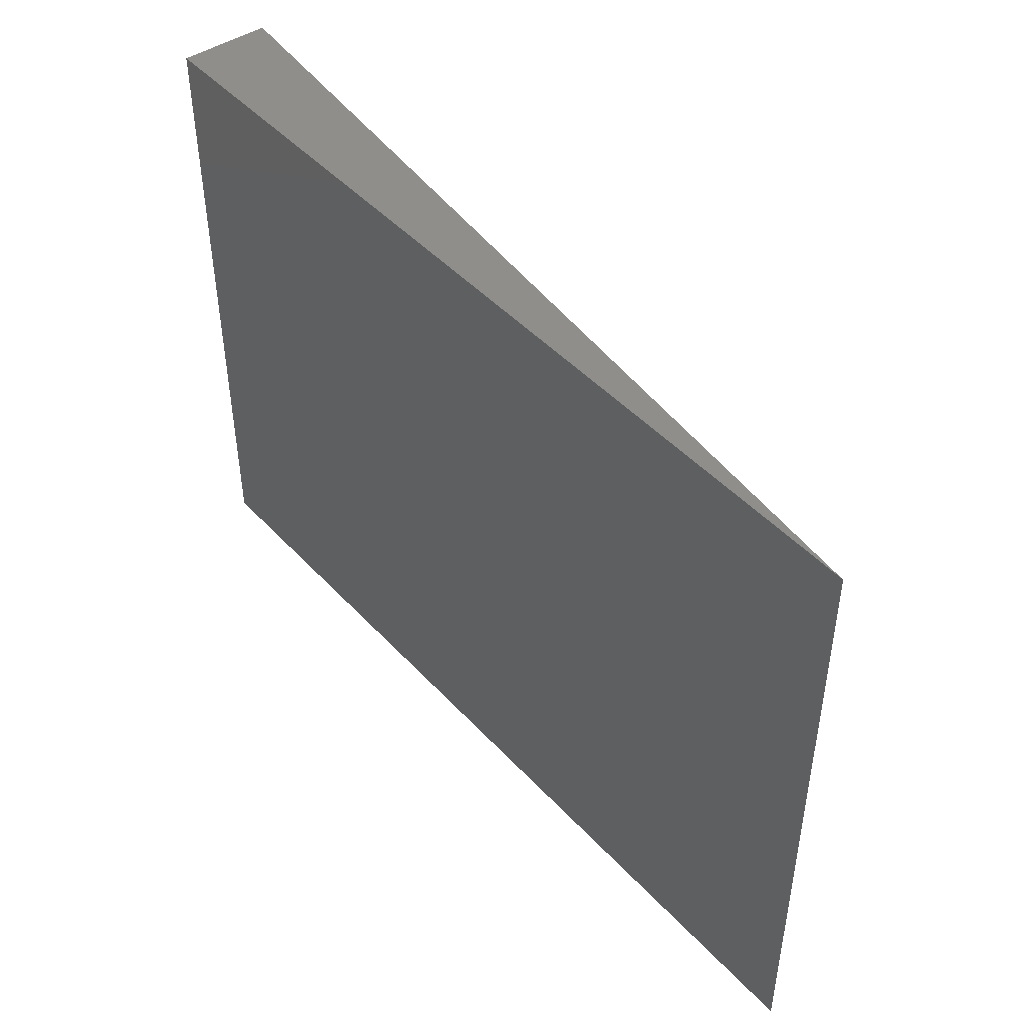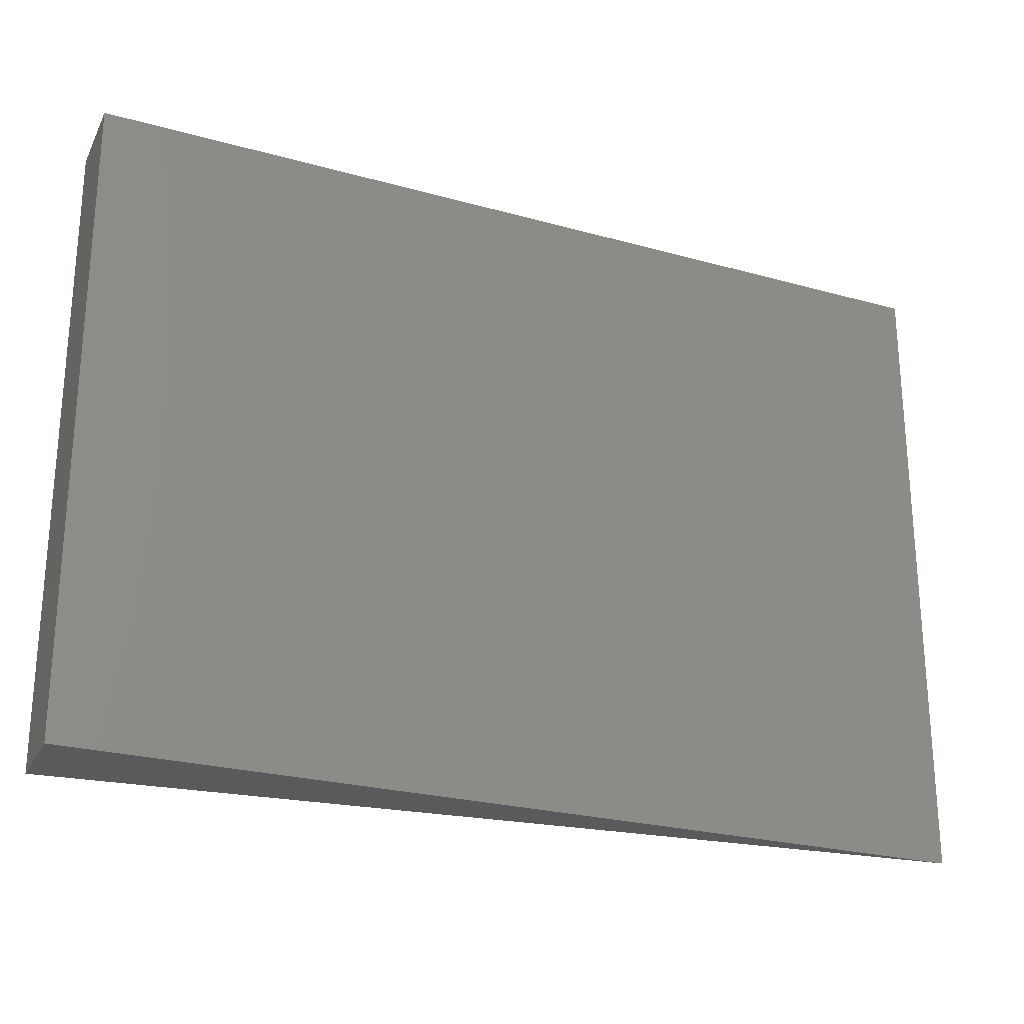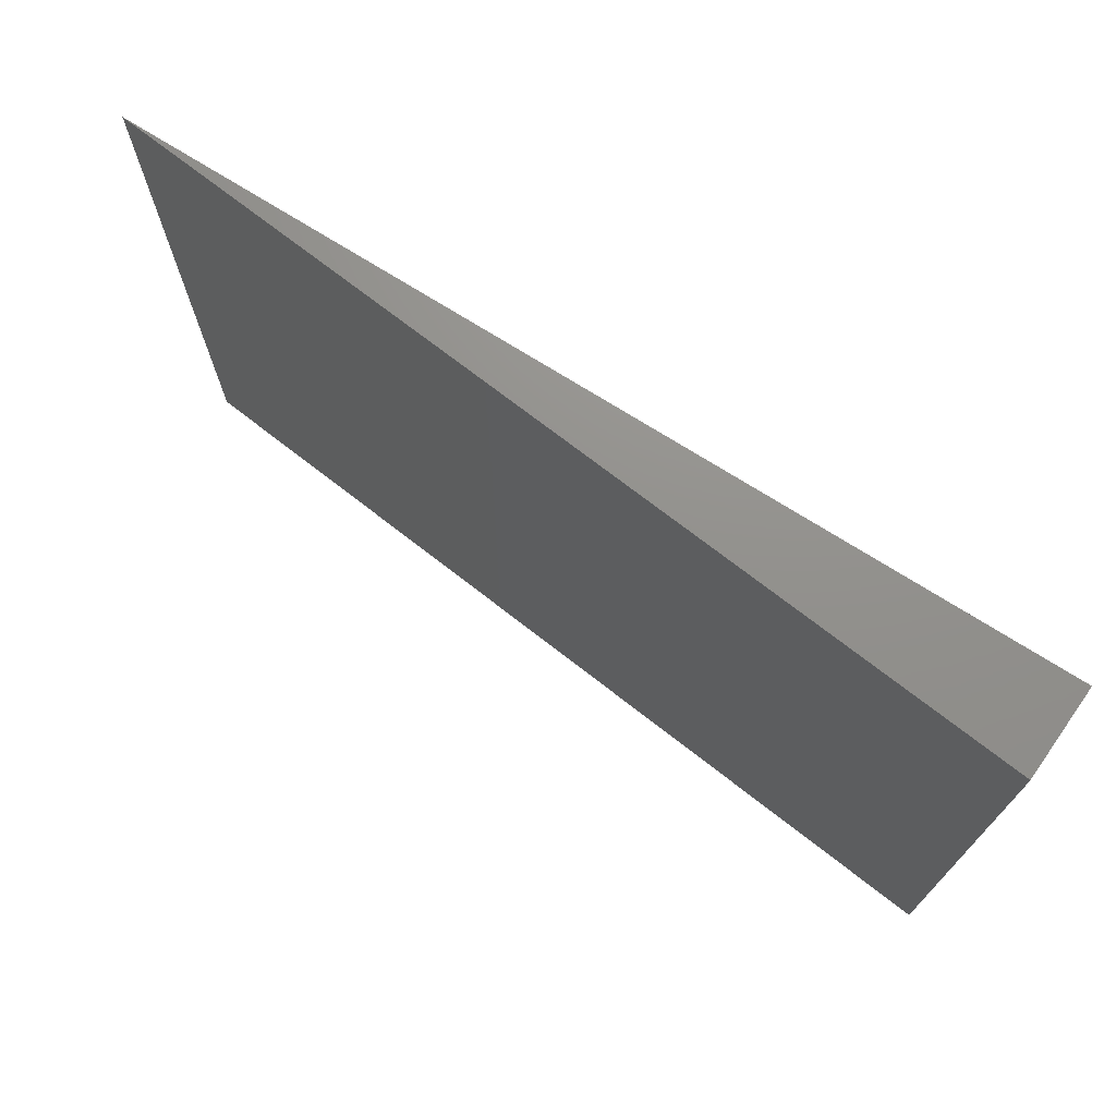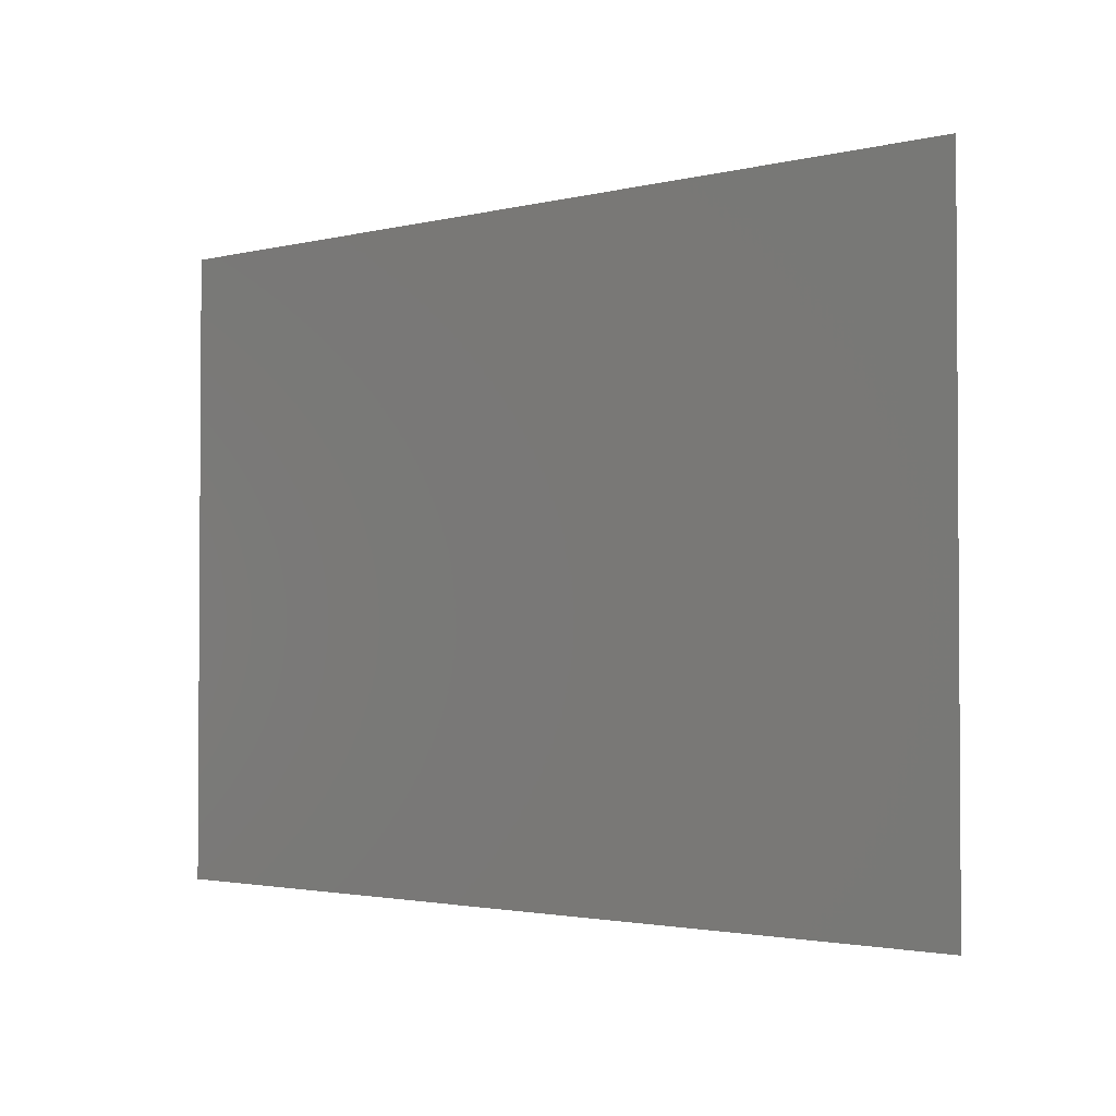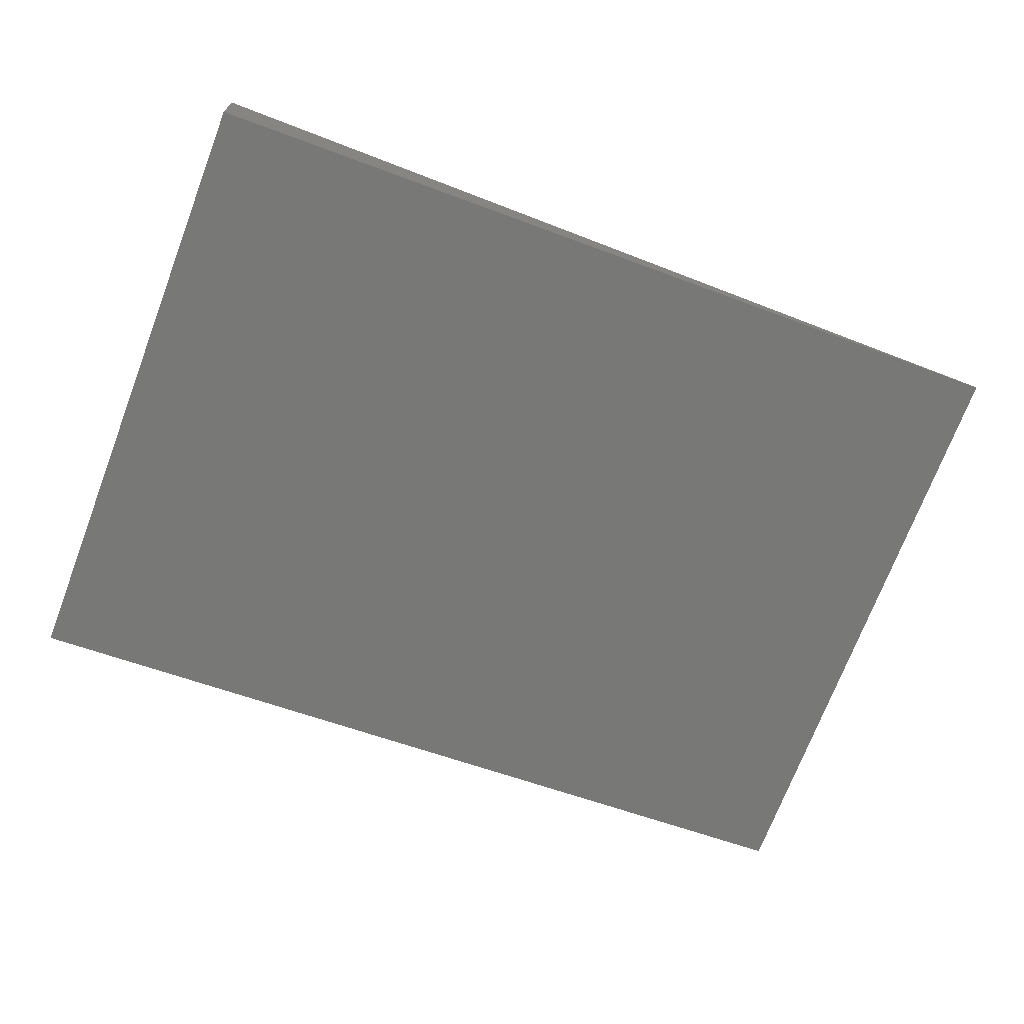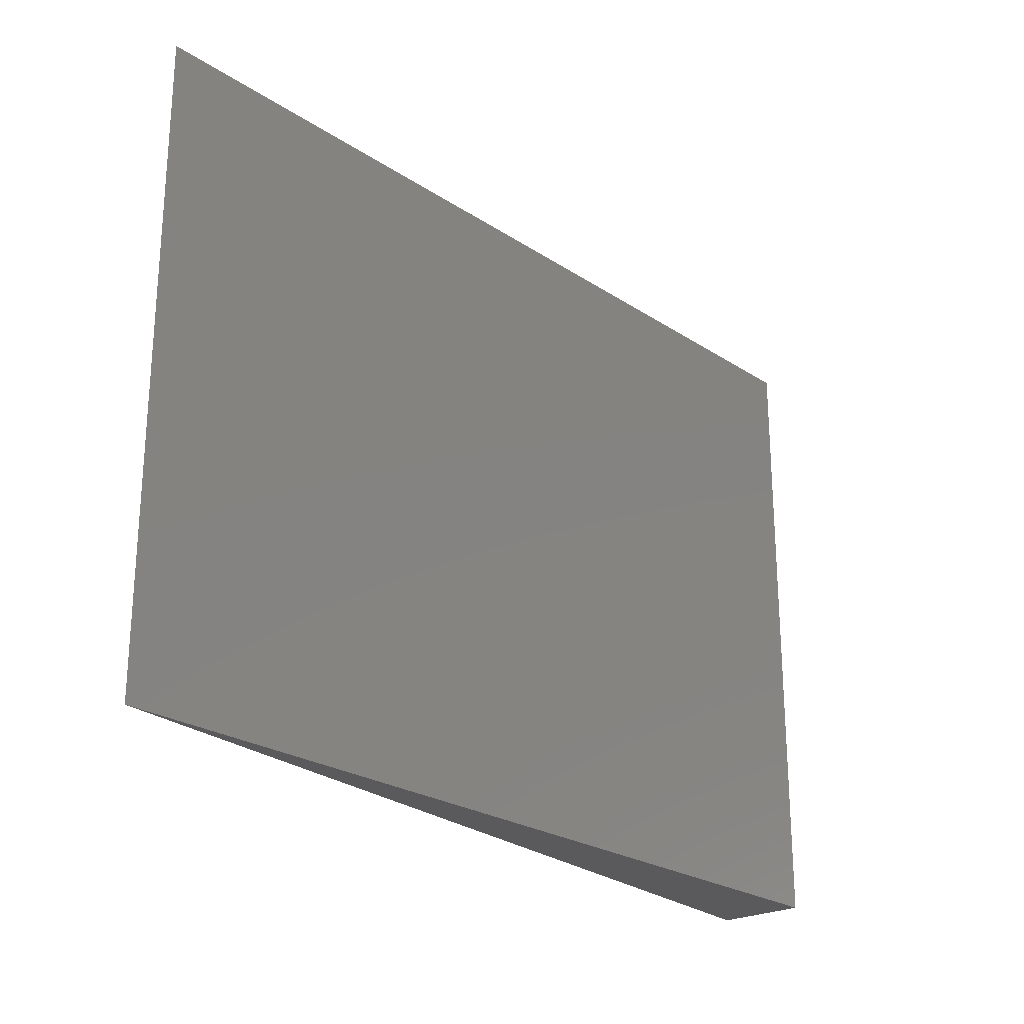
<metadata>
{"format":"stl","ext":"stl","renderer":"f3d","projection":"perspective","resolution":1024,"background":"white","views":[{"elev":46.4,"azim":-129.8,"up":"+Z"},{"elev":-24.7,"azim":155.5,"up":"+Z"},{"elev":72.3,"azim":32.3,"up":"+Z"},{"elev":-2.2,"azim":-138.7,"up":"+Z"},{"elev":-72.4,"azim":159.1,"up":"+Y"},{"elev":-24.3,"azim":-52.9,"up":"+Z"}]}
</metadata>
<code>
# stl→obj: 6 verts, 8 faces
v -0.6875 0 -0.4922
v 0.743 -0.1415 -0.4922
v -0.6875 5.628e-17 0.5216
v 0.743 -0.1415 0.5216
v 0.75 1.596e-16 -0.4922
v 0.75 2.159e-16 0.5216
f 1 2 3
f 3 2 4
f 1 3 5
f 5 3 6
f 6 3 4
f 5 6 2
f 2 6 4
f 1 5 2

</code>
